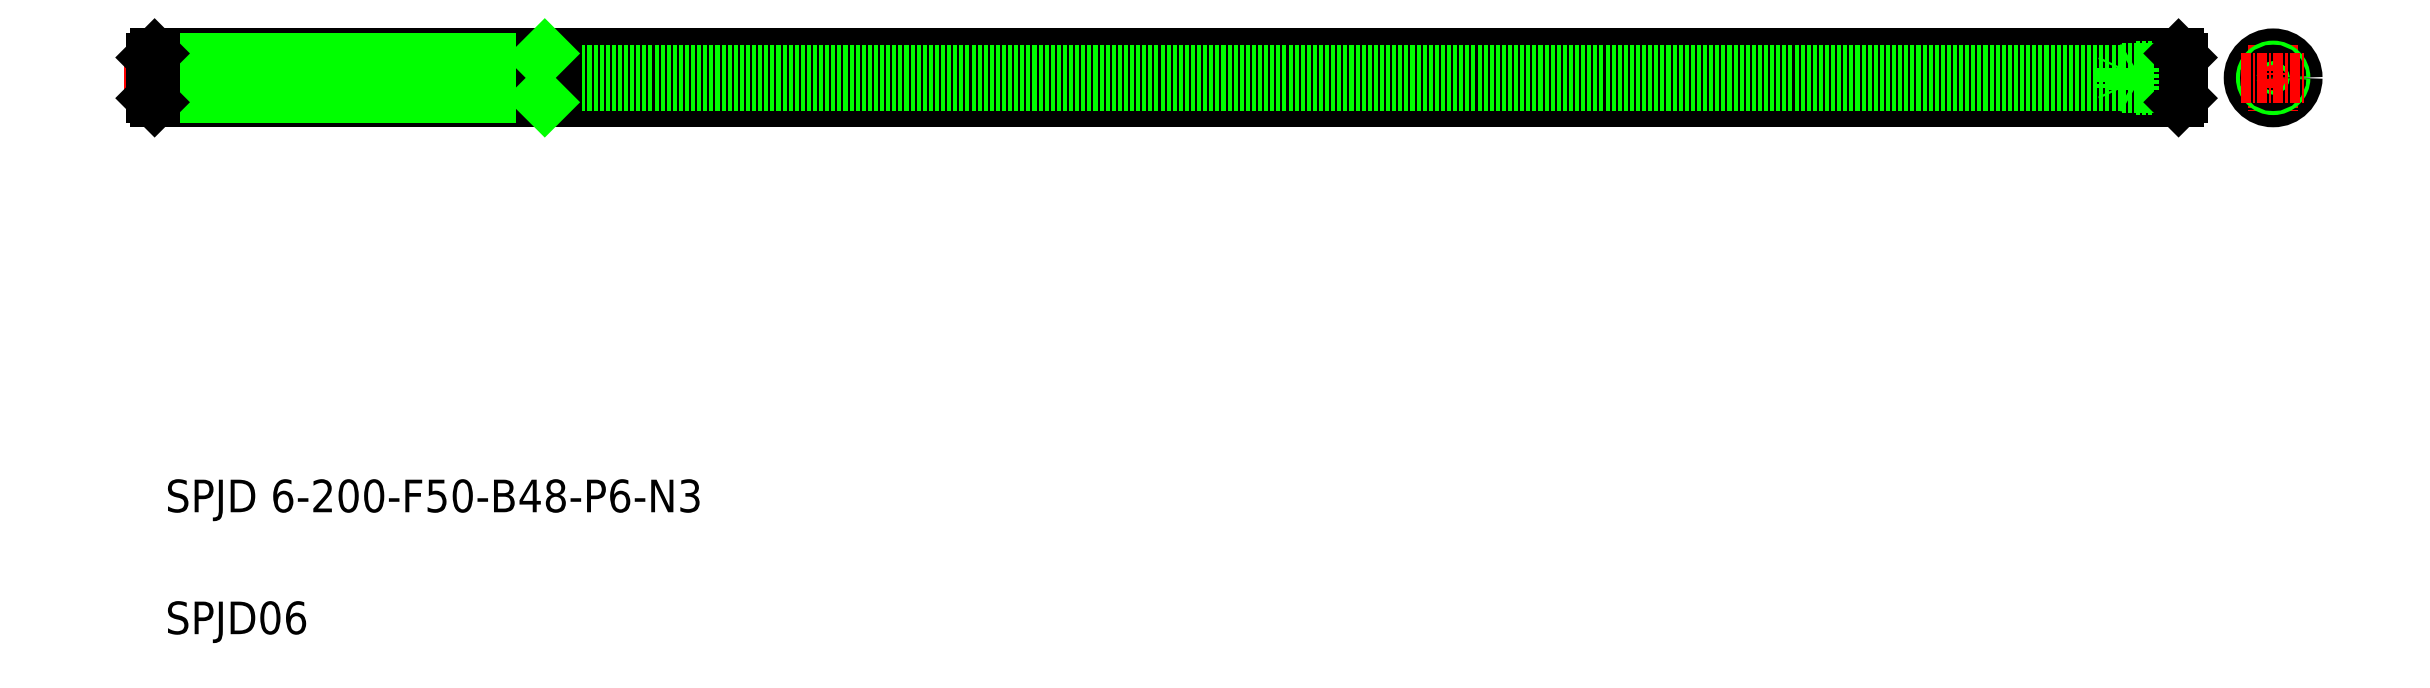
<metadata>
{"format":"dxf","ext":"dxf","renderer":"ezdxf+matplotlib","layout":"modelspace","background":"white","min_lineweight":24,"dpi":150}
</metadata>
<code>
0
SECTION
2
ENTITIES
0
LINE
8
CENTER
10
107.1
20
178.3
30
0
11
362.6
21
178.3
31
0
0
LINE
8
0
10
110.9
20
181.3
30
0
11
359.9
21
181.3
31
0
0
LINE
8
0
10
110.9
20
175.3
30
0
11
359.9
21
175.3
31
0
0
LINE
8
0
10
352.9
20
179.3
30
0
11
110.4
21
179.3
31
0
0
LINE
8
0
10
352.9
20
177.3
30
0
11
110.4
21
177.3
31
0
0
TEXT
8
0
10
112.2
20
124.9
30
0
40
4
1
SPJD 6-200-F50-B48-P6-N3
0
TEXT
8
0
10
112.2
20
109.9
30
0
40
4
1
SPJD06
0
LINE
8
0
10
158.4
20
180.8
30
0
11
110.4
21
180.8
31
0
0
LINE
8
0
10
158.4
20
175.8
30
0
11
110.4
21
175.8
31
0
0
LINE
8
0
10
110.4
20
180.8
30
0
11
110.4
21
175.8
31
0
0
LINE
8
0
10
110.9
20
181.3
30
0
11
110.9
21
175.3
31
0
0
LINE
8
0
10
110.9
20
175.3
30
0
11
110.4
21
175.8
31
0
0
LINE
8
0
10
110.9
20
181.3
30
0
11
110.4
21
180.8
31
0
0
LINE
8
0
10
160.4
20
181.3
30
0
11
160.4
21
175.3
31
0
0
LINE
8
0
10
158.4
20
175.3
30
0
11
158.4
21
181.3
31
0
0
LINE
8
0
10
158.4
20
175.8
30
0
11
158.9
21
175.3
31
0
0
LINE
8
0
10
158.4
20
180.8
30
0
11
158.9
21
181.3
31
0
0
LINE
8
0
10
165.6
20
181.3
30
0
11
165.6
21
181.3
31
0
0
LINE
8
0
10
170.4
20
181.3
30
0
11
170.4
21
181.3
31
0
0
LINE
8
0
10
360.4
20
179.8
30
0
11
354.4
21
179.8
31
0
0
LINE
8
0
10
360.4
20
176.8
30
0
11
354.4
21
176.8
31
0
0
LINE
8
0
10
352.9
20
179.6
30
0
11
360.4
21
179.6
31
0
0
LINE
8
0
10
352.9
20
177.1
30
0
11
360.4
21
177.1
31
0
0
LINE
8
0
10
352.9
20
179.6
30
0
11
352.9
21
178.3
31
0
0
LINE
8
0
10
352.9
20
177.1
30
0
11
352.9
21
178.3
31
0
0
LINE
8
0
10
354.4
20
176.8
30
0
11
354.4
21
179.8
31
0
0
LINE
8
0
10
360.4
20
180.8
30
0
11
360.4
21
175.8
31
0
0
LINE
8
0
10
359.9
20
181.3
30
0
11
359.9
21
175.3
31
0
0
LINE
8
0
10
359.9
20
175.3
30
0
11
360.4
21
175.8
31
0
0
LINE
8
0
10
360.4
20
180.8
30
0
11
359.9
21
181.3
31
0
0
CIRCLE
8
0
10
371.5
20
178.3
30
0
40
3
0
LINE
8
CENTER
10
371.5
20
182.4
30
0
11
371.5
21
174.2
31
0
0
CIRCLE
8
0
10
371.5
20
178.3
30
0
40
1.5
0
CIRCLE
8
0
10
371.5
20
178.3
30
0
40
1.25
0
CIRCLE
8
0
10
371.5
20
178.3
30
0
40
1
0
LINE
8
CENTER
10
367.5
20
178.3
30
0
11
375.5
21
178.3
31
0
0
LINE
8
0
10
352.9
20
177.1
30
0
11
352.8
21
177.3
31
0
0
LINE
8
0
10
352.9
20
177.1
30
0
11
352.9
21
179.6
31
0
0
LINE
8
0
10
354.4
20
176.8
30
0
11
354.4
21
179.8
31
0
0
LINE
8
0
10
354.4
20
176.8
30
0
11
353.9
21
177.1
31
0
0
LINE
8
0
10
354.4
20
179.8
30
0
11
353.9
21
179.6
31
0
0
LINE
8
0
10
352.9
20
179.6
30
0
11
352.8
21
179.3
31
0
0
ENDSEC
0
EOF

</code>
